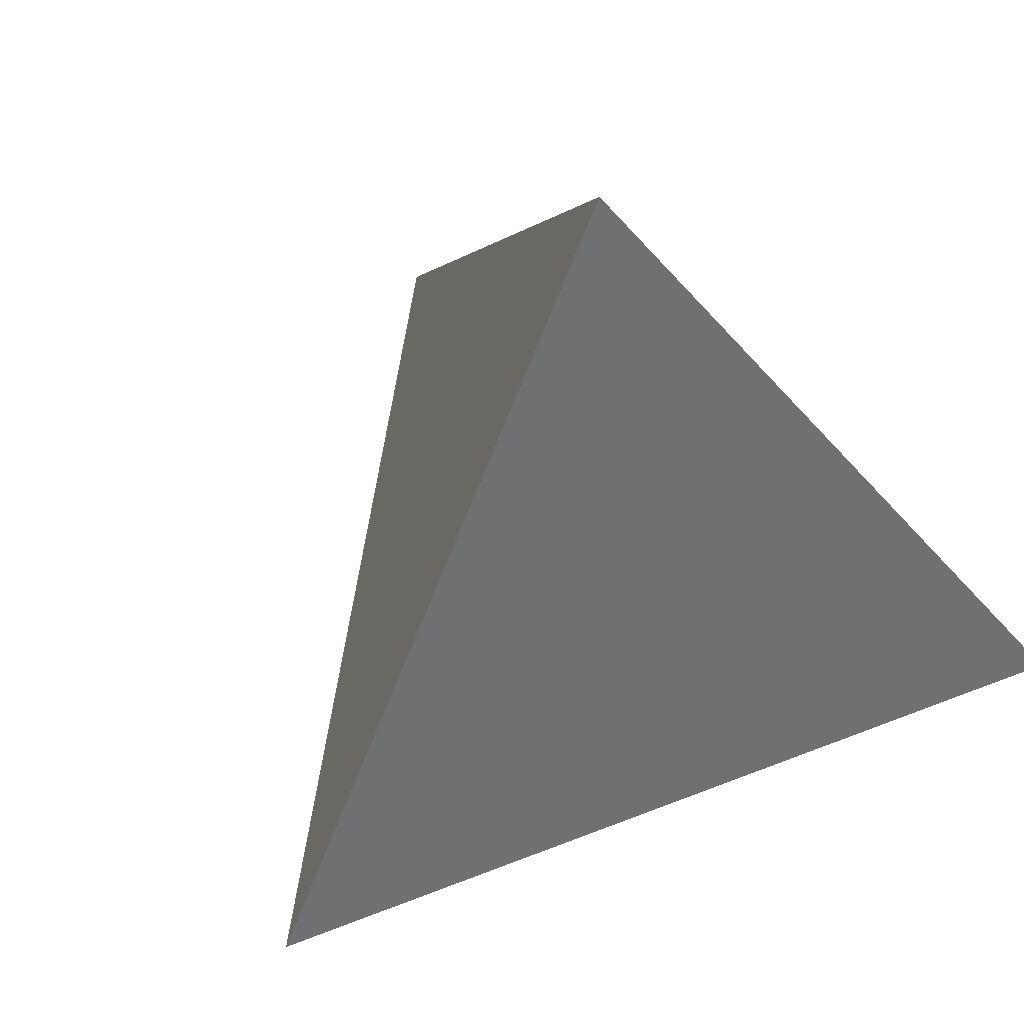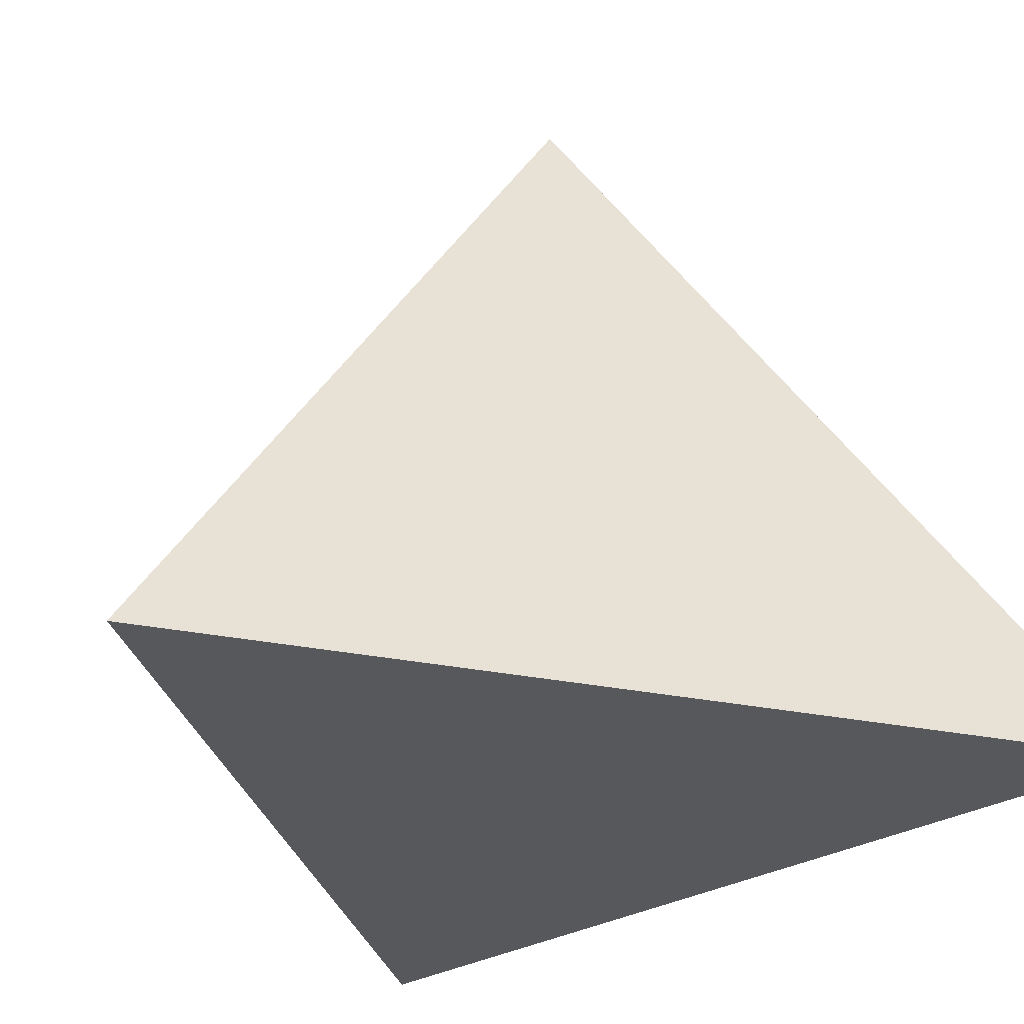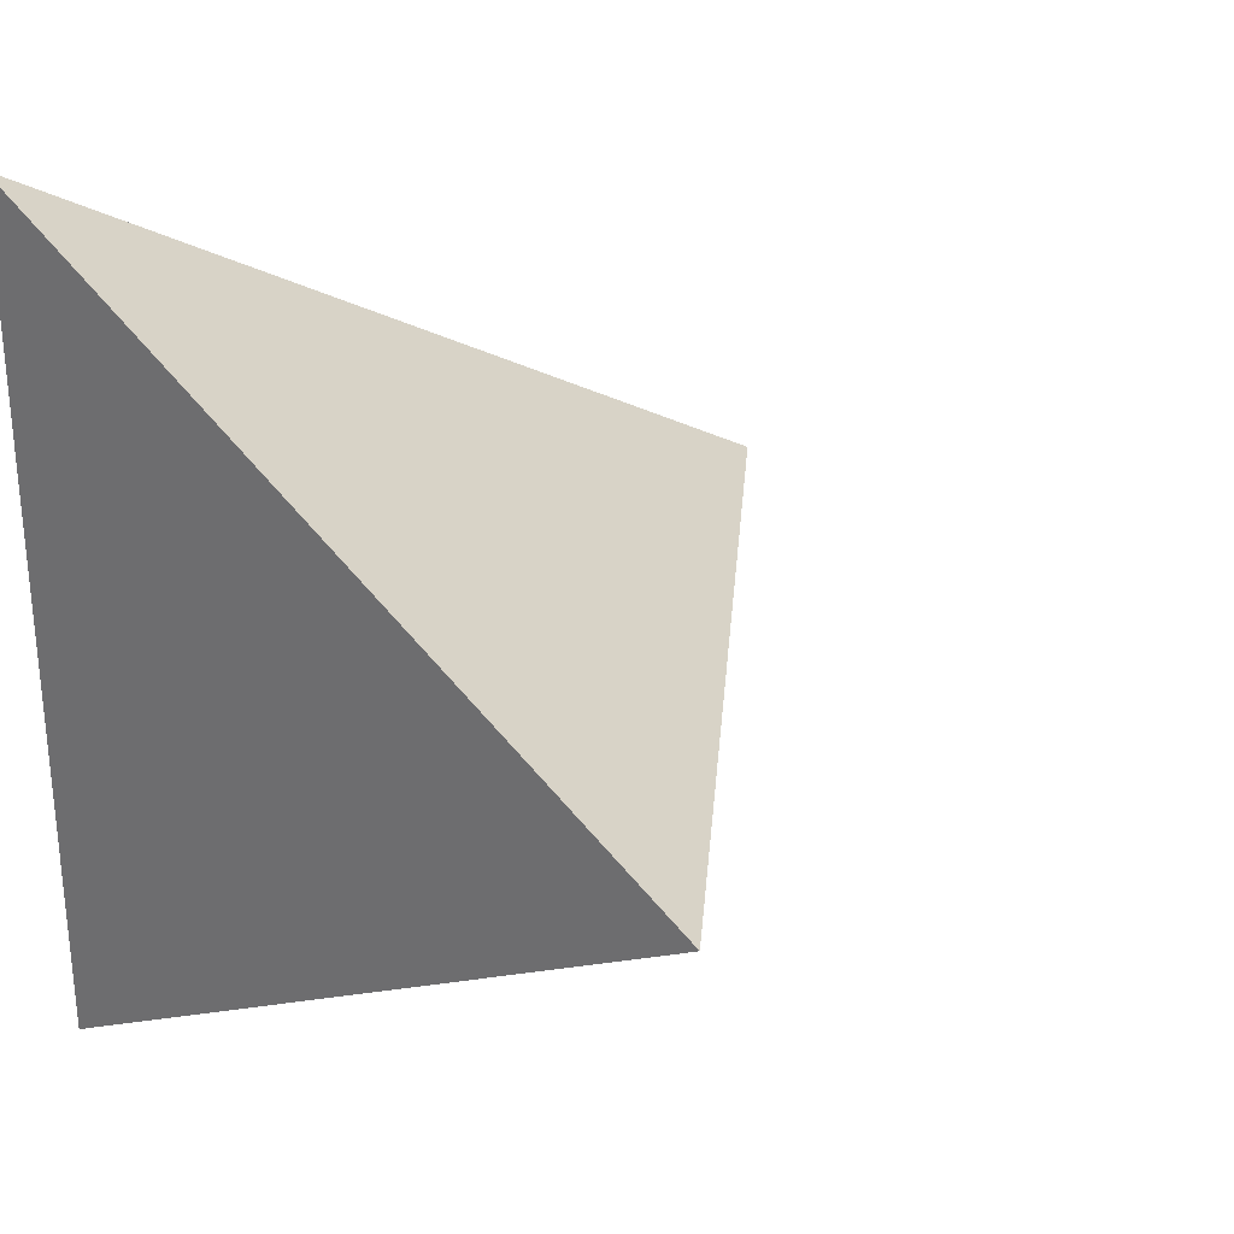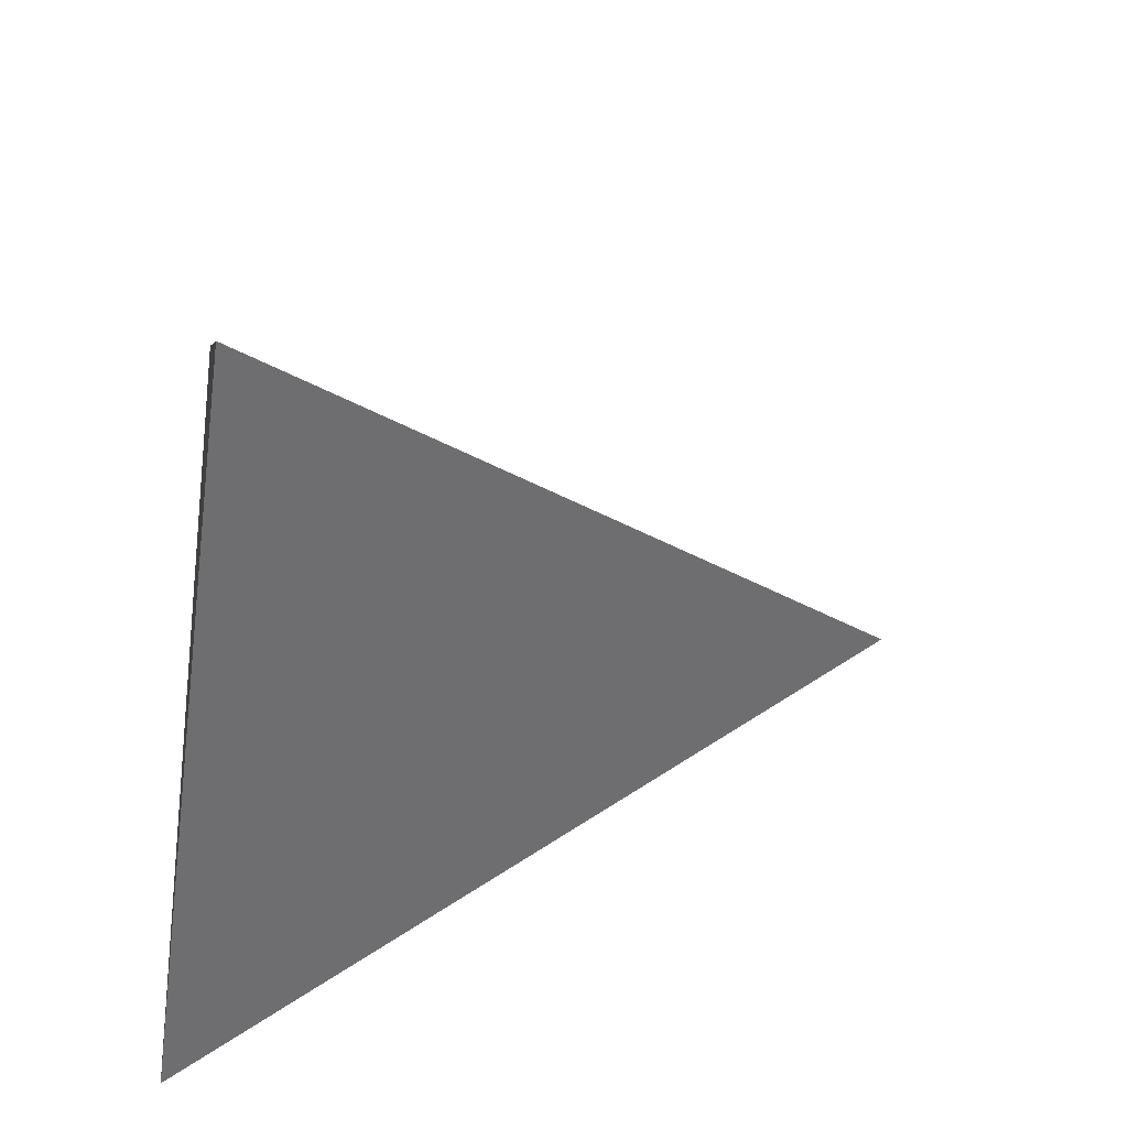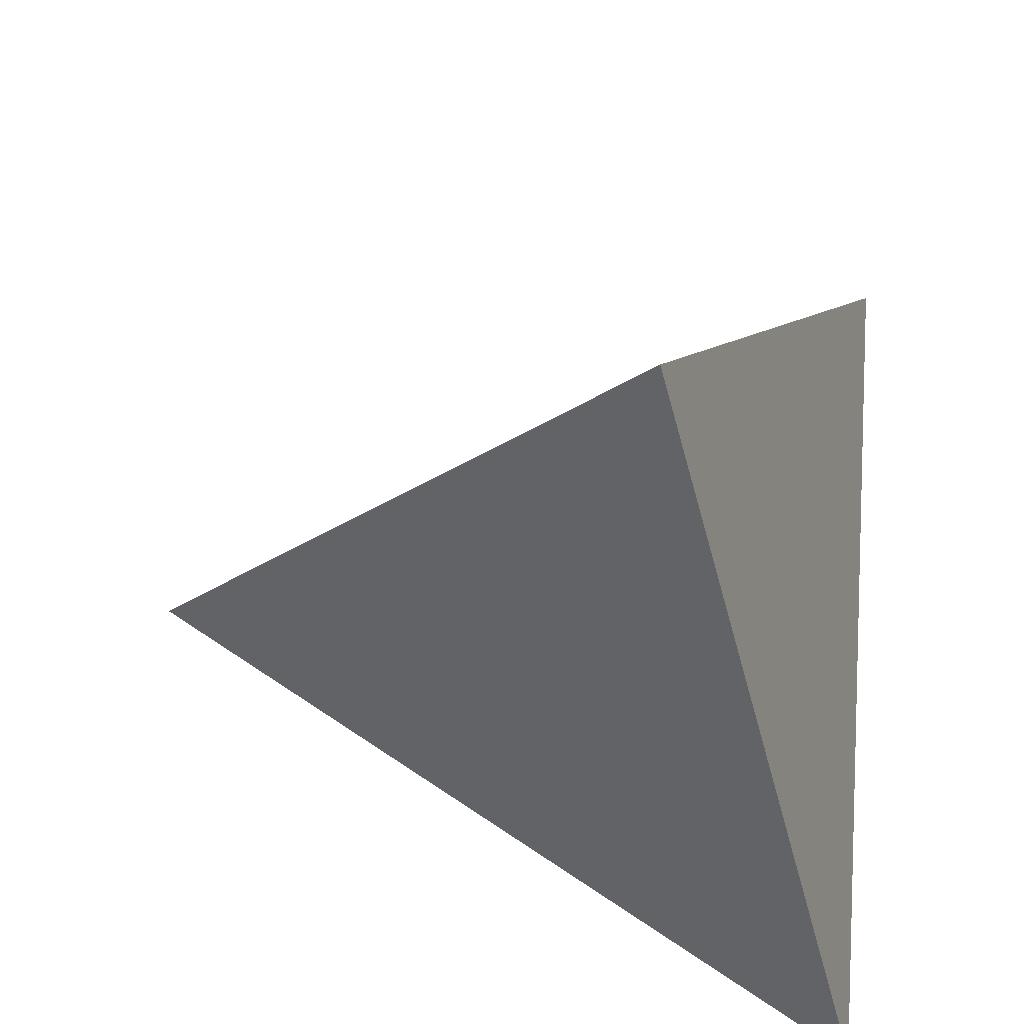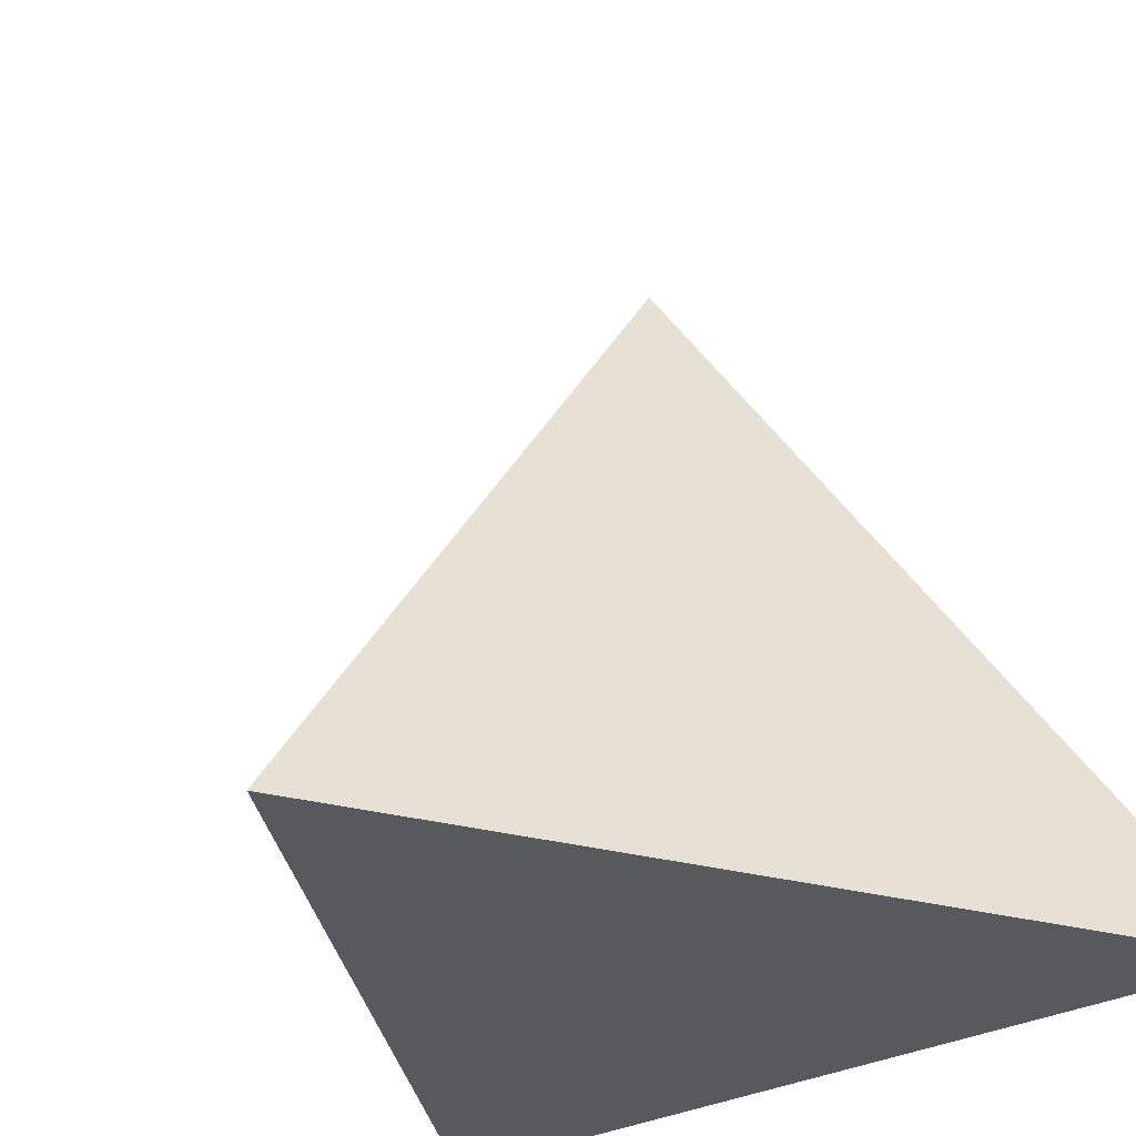
<metadata>
{"format":"obj","ext":"obj","renderer":"f3d","projection":"perspective","resolution":1024,"background":"white","views":[{"elev":57.1,"azim":127.7,"up":"+Y"},{"elev":-28.3,"azim":-107.4,"up":"+Y"},{"elev":28.9,"azim":39.8,"up":"+Z"},{"elev":-25.9,"azim":80.9,"up":"+Z"},{"elev":68.1,"azim":-176.0,"up":"+Y"},{"elev":-29.8,"azim":128.4,"up":"+Y"}]}
</metadata>
<code>
o tetrahedron.001
v -0.2887 -0.2045 -0.5
v 0.5774 -0.2045 -0
v -0.2887 -0.2045 0.5
v 0 0.6136 0
f 1 2 3
f 3 4 1
f 2 4 3
f 1 4 2

</code>
